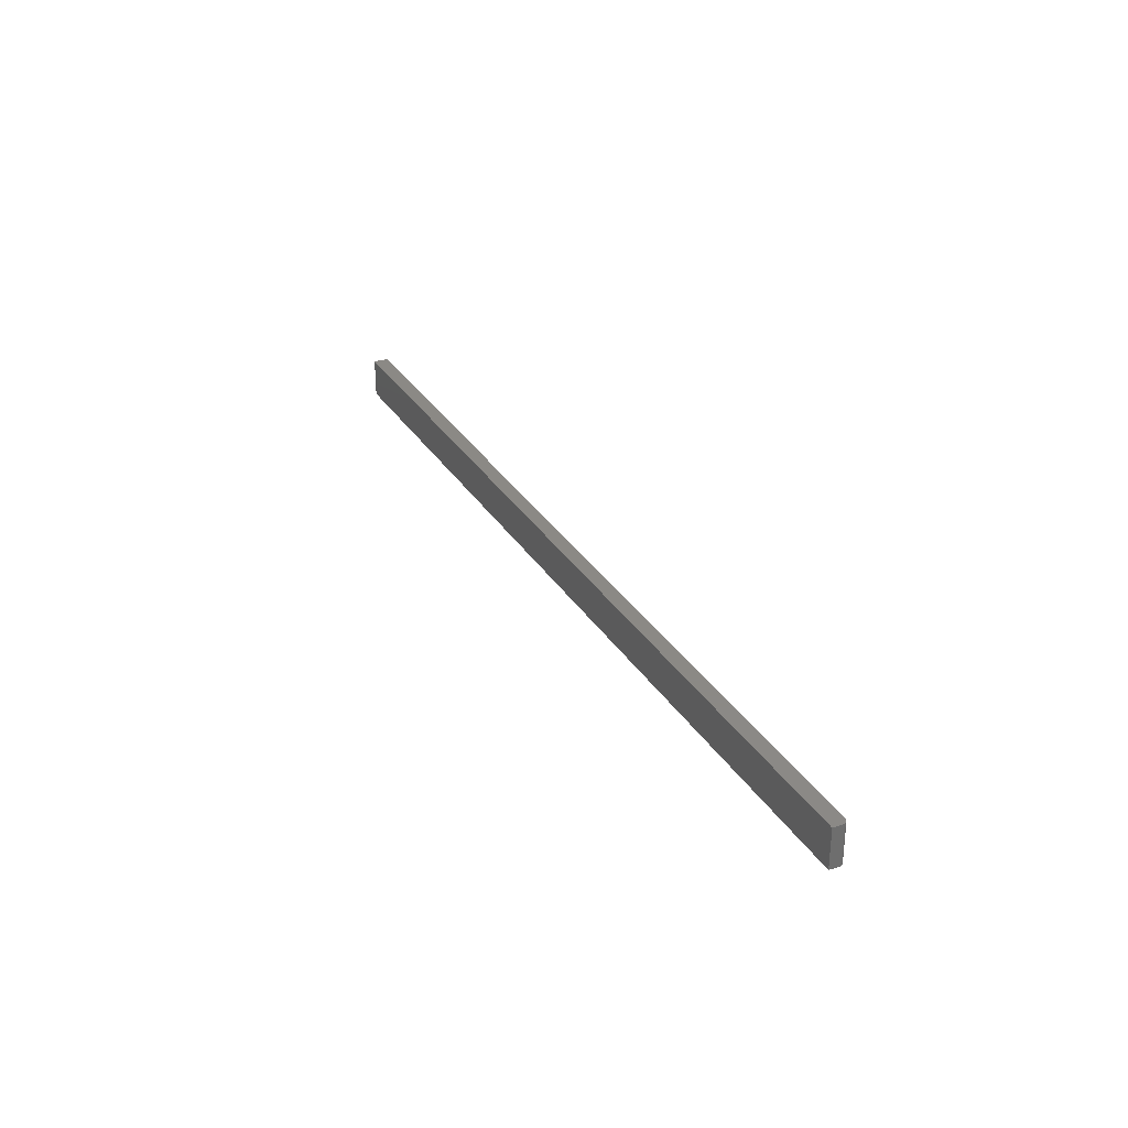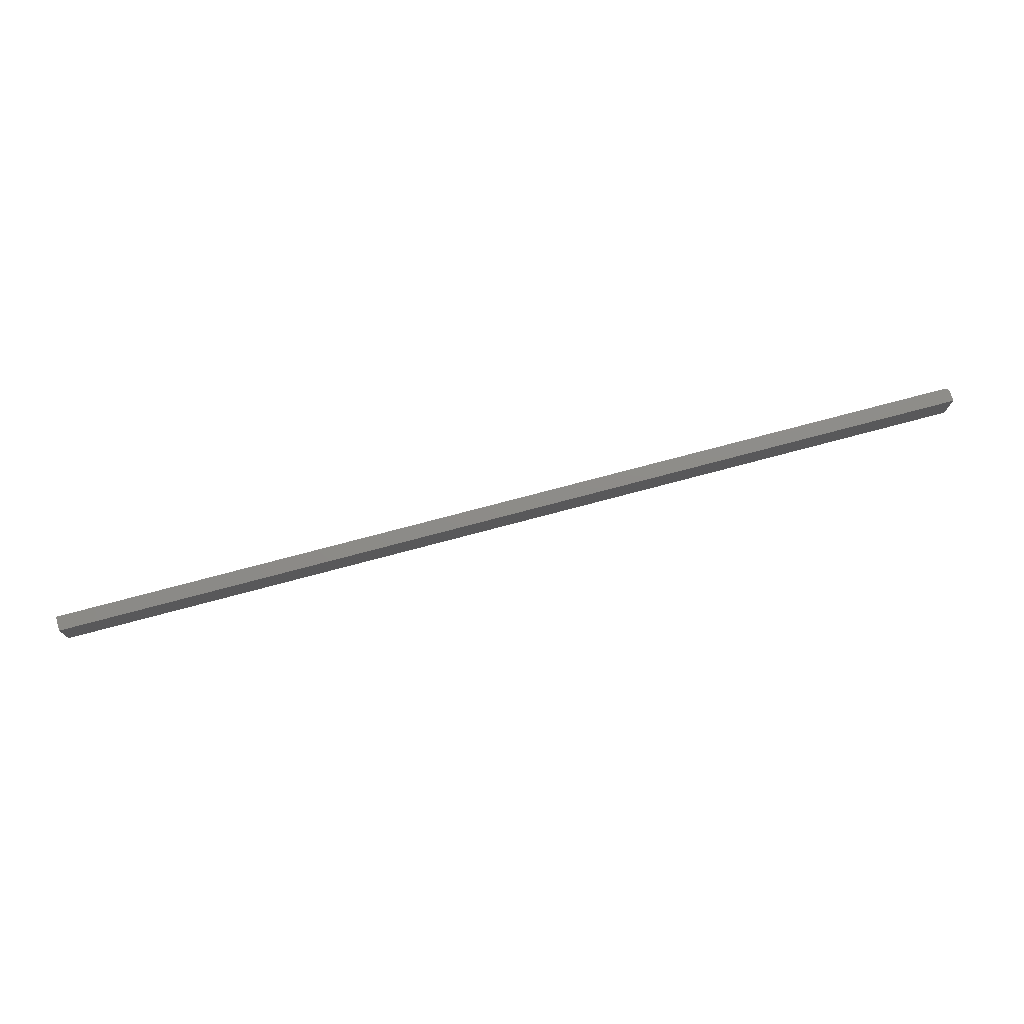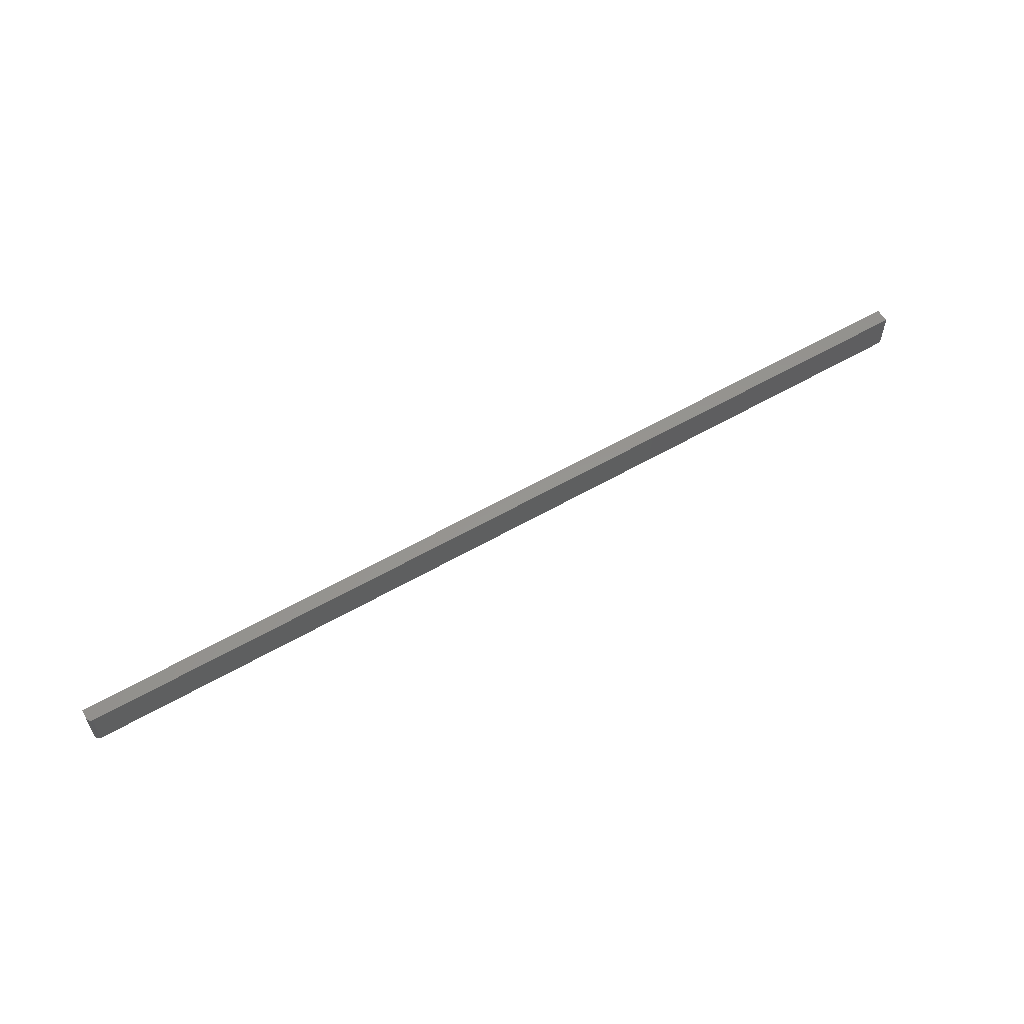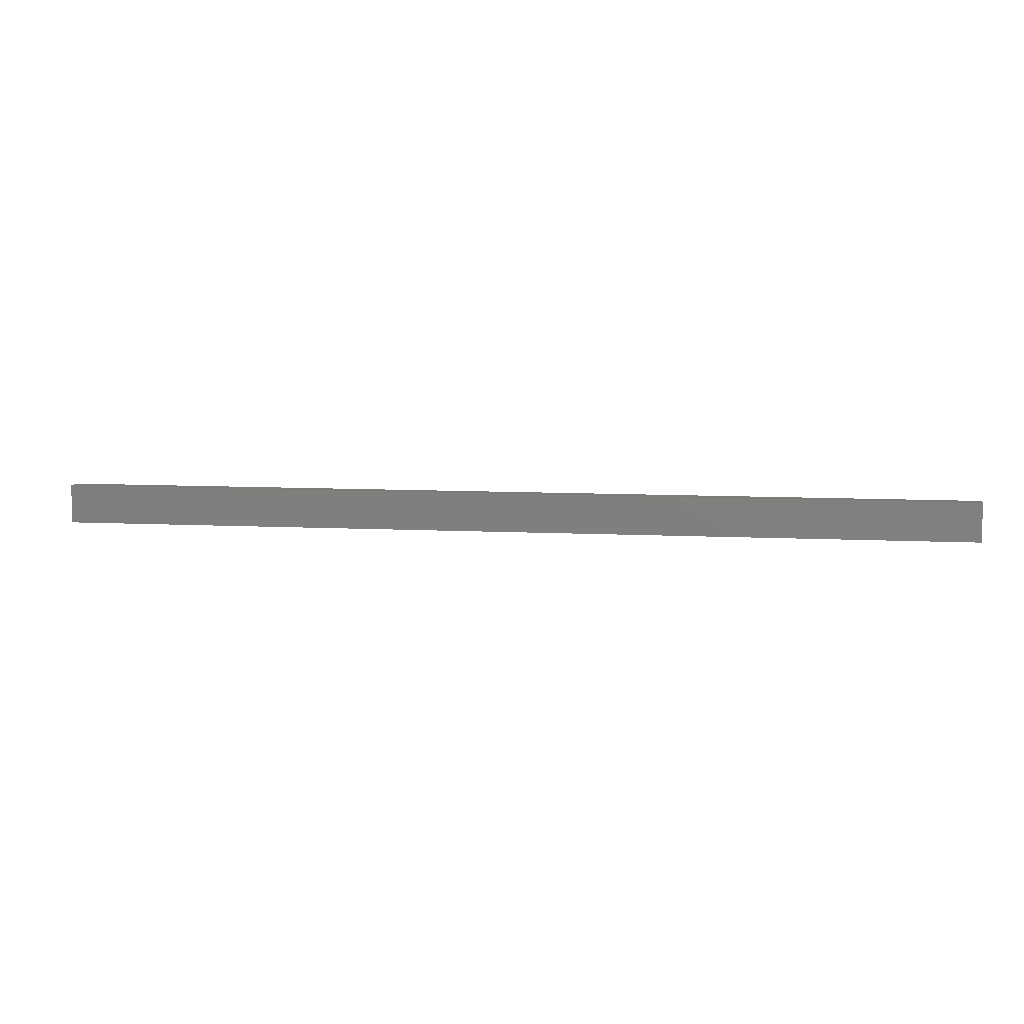
<metadata>
{"format":"stl","ext":"stl","renderer":"f3d","projection":"perspective","resolution":1024,"background":"white","views":[{"elev":29.8,"azim":64.2,"up":"+Y"},{"elev":75.1,"azim":-14.9,"up":"+Y"},{"elev":57.9,"azim":149.2,"up":"+Y"},{"elev":8.6,"azim":7.9,"up":"+Y"}]}
</metadata>
<code>
# stl→obj: 24 verts, 44 faces
v -0.75 -0.03125 0
v -0.75 0.03191 0
v 0.7422 -0.03125 0
v 0.7422 0.03191 0
v 0.7465 0.03191 0.001317
v 0.7437 0.03191 0.0001501
v 0.7452 0.03191 0.0005947
v 0.7487 0.03191 0.003472
v 0.75 0.03191 0.02344
v 0.75 0.03191 0.007812
v 0.7498 0.03191 0.006288
v 0.7494 0.03191 0.004823
v -0.75 0.03191 0.02344
v 0.7477 0.03191 0.002288
v 0.75 -0.03125 0.02344
v 0.75 -0.03125 0.007812
v -0.75 -0.03125 0.02344
v 0.7437 -0.03125 0.0001501
v 0.7452 -0.03125 0.0005947
v 0.7465 -0.03125 0.001317
v 0.7477 -0.03125 0.002288
v 0.7487 -0.03125 0.003472
v 0.7494 -0.03125 0.004823
v 0.7498 -0.03125 0.006288
f 1 2 3
f 3 2 4
f 4 5 6
f 5 7 6
f 8 9 10
f 8 10 11
f 8 11 12
f 13 9 8
f 13 8 14
f 13 14 5
f 13 5 4
f 13 4 2
f 15 16 9
f 9 16 10
f 3 17 1
f 18 19 20
f 18 20 21
f 18 21 22
f 18 22 23
f 18 23 24
f 18 24 16
f 15 17 3
f 15 3 18
f 15 18 16
f 3 4 18
f 18 4 6
f 18 6 19
f 19 6 7
f 19 7 20
f 20 7 5
f 20 5 21
f 21 5 14
f 21 14 22
f 22 14 8
f 22 8 23
f 23 8 12
f 23 12 24
f 24 12 11
f 24 11 16
f 16 11 10
f 17 15 13
f 13 15 9
f 13 2 17
f 17 2 1

</code>
